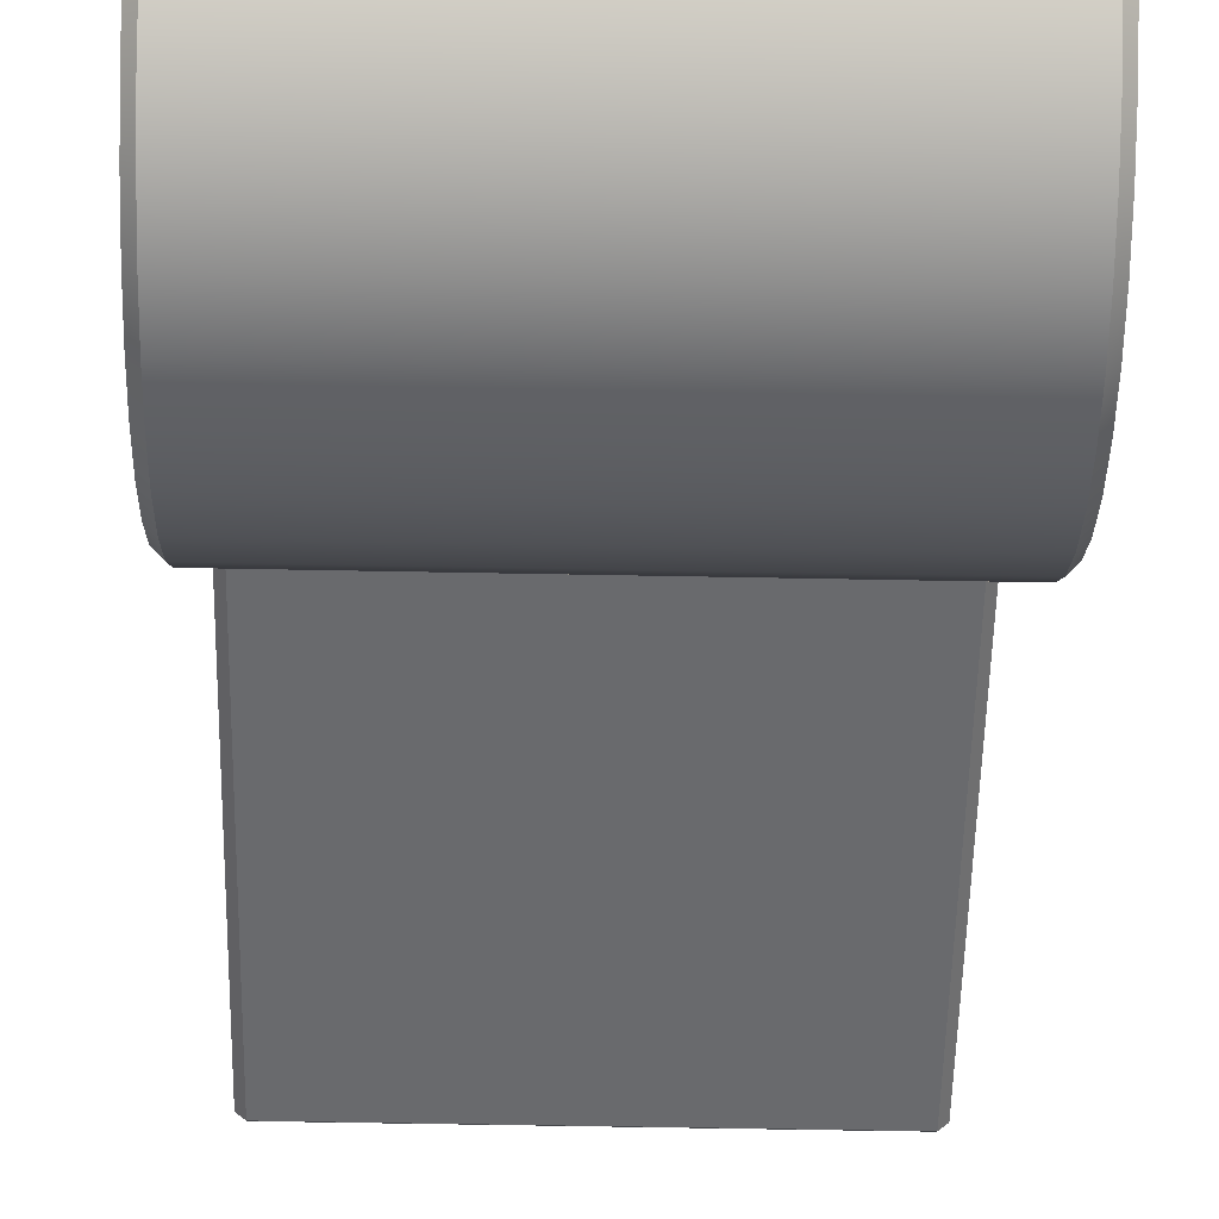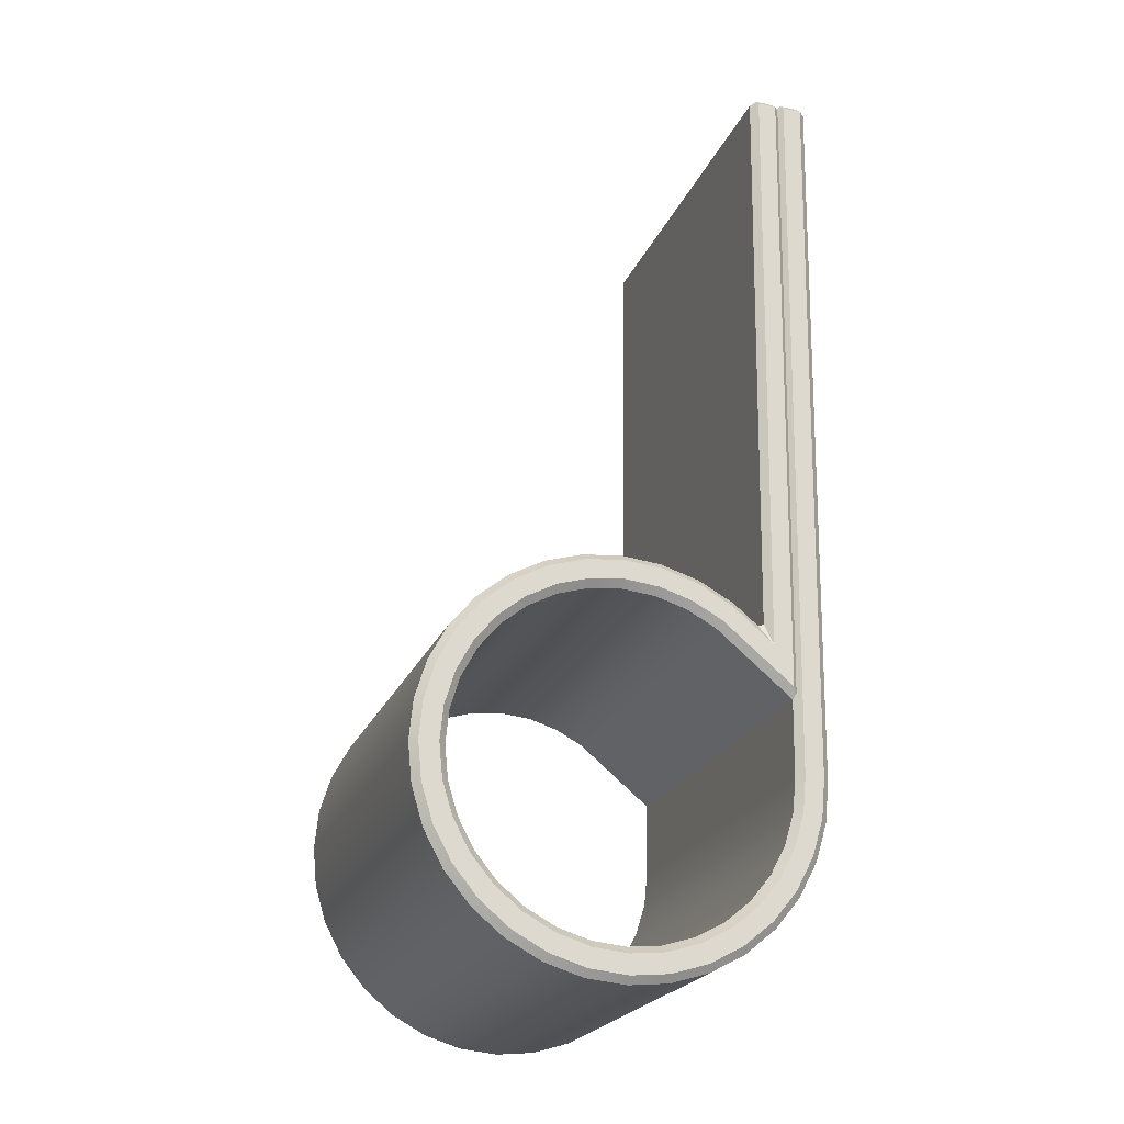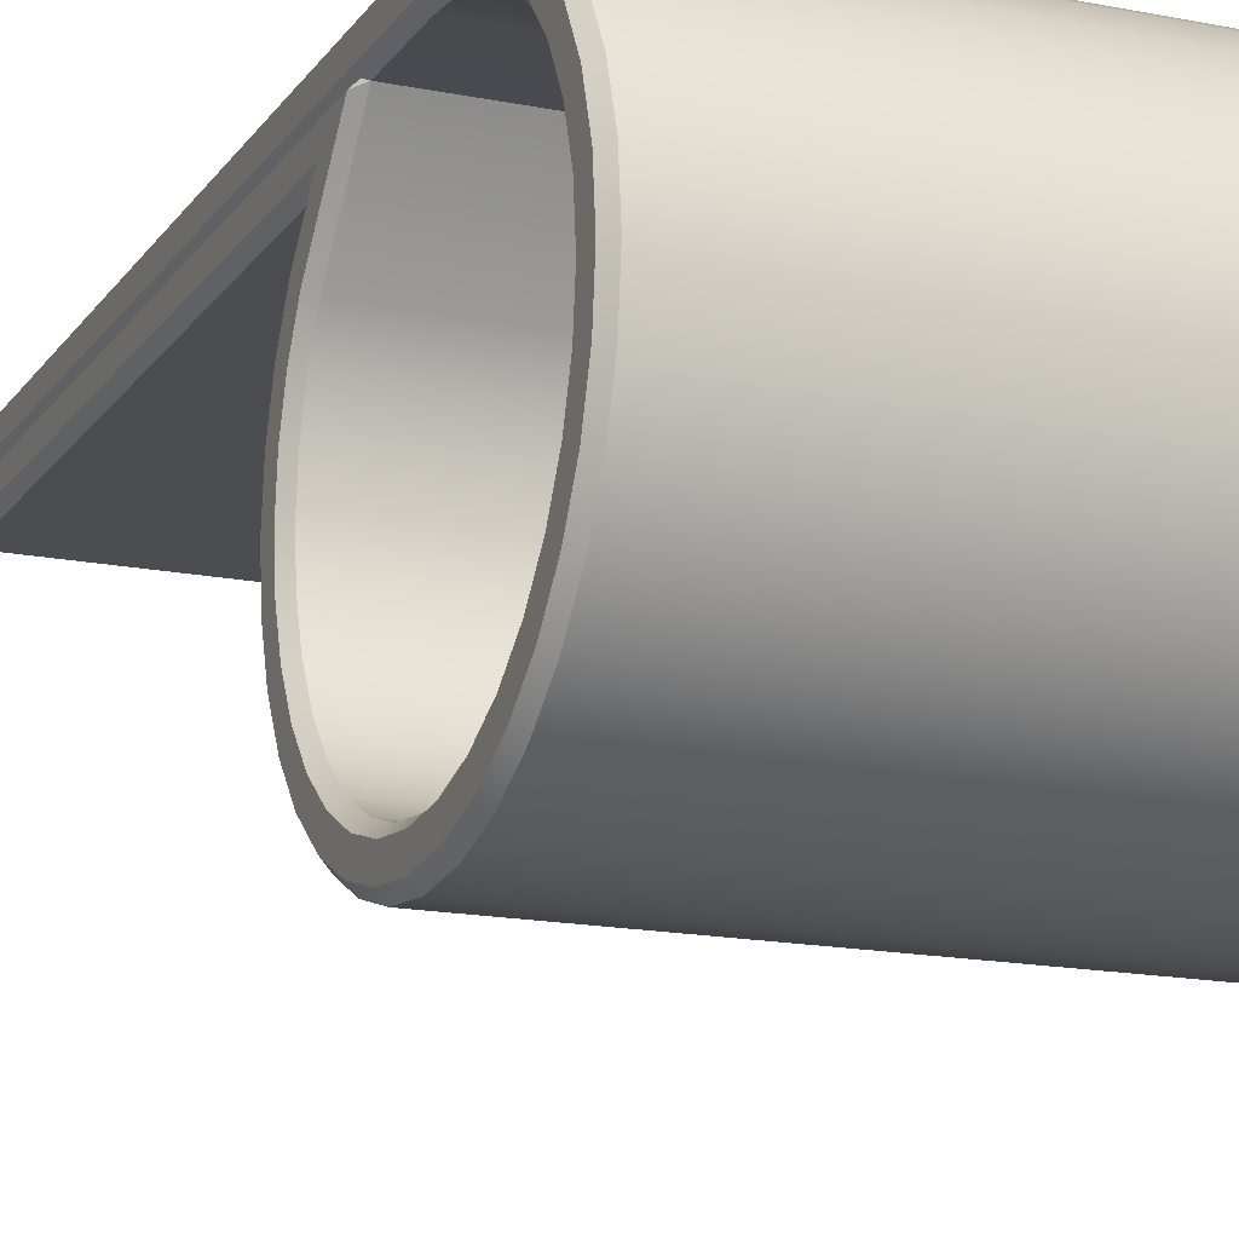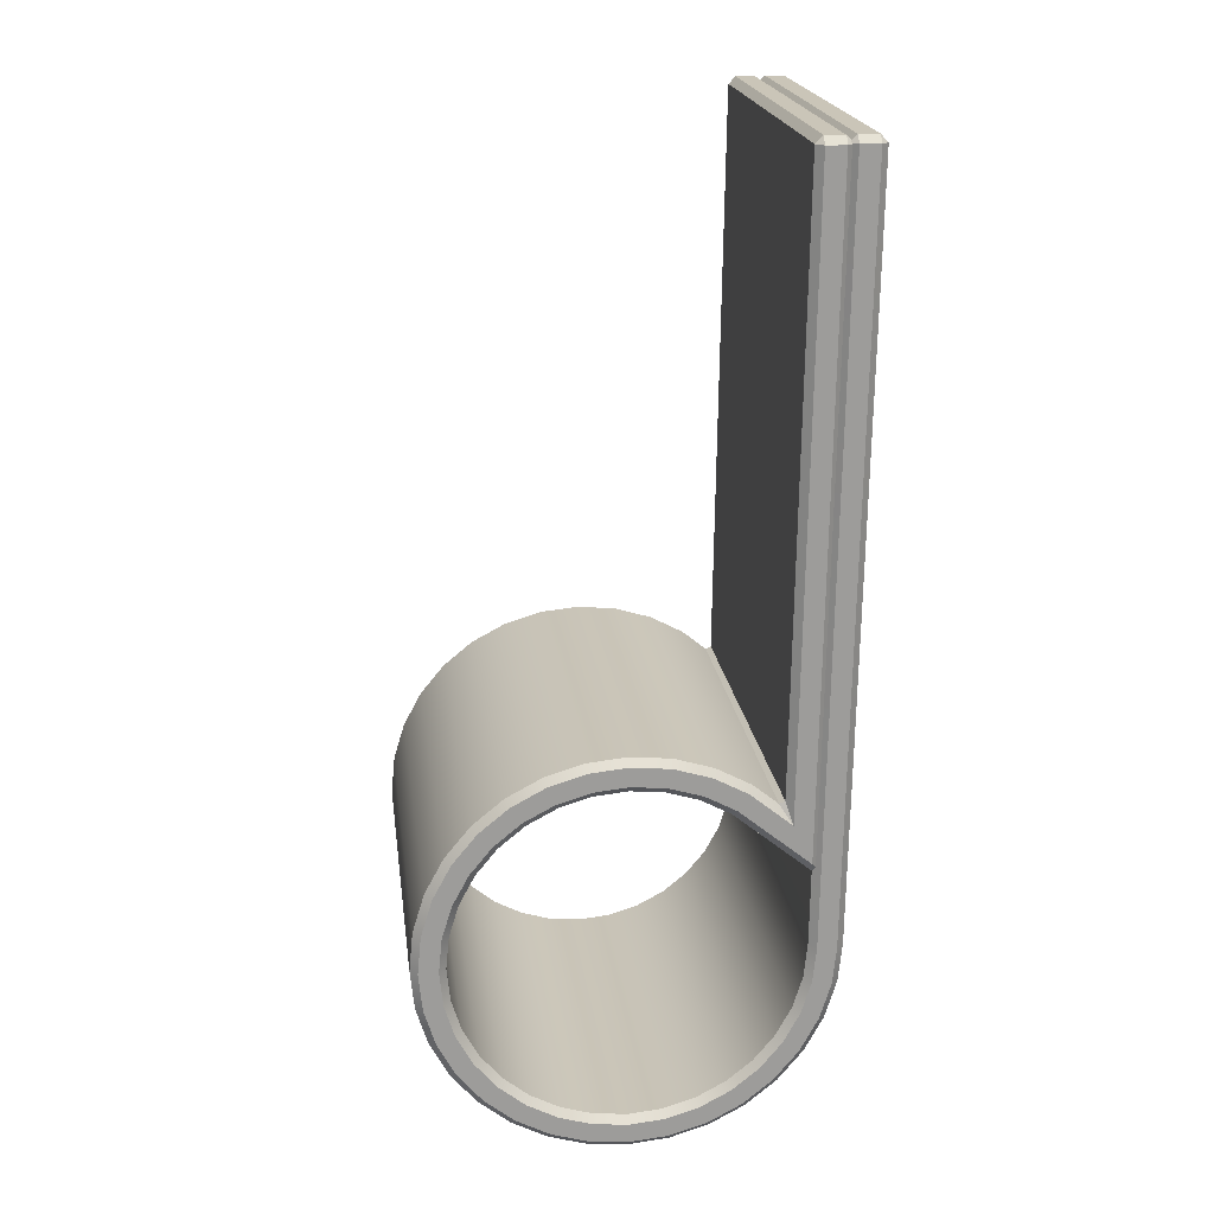
<metadata>
{"format":"obj","ext":"obj","renderer":"f3d","projection":"perspective","resolution":1024,"background":"white","views":[{"elev":-53.8,"azim":178.8,"up":"+Y"},{"elev":-22.5,"azim":71.5,"up":"+Z"},{"elev":-16.3,"azim":157.6,"up":"+Y"},{"elev":20.3,"azim":82.5,"up":"+Z"}]}
</metadata>
<code>
o Schelle_Cylinder
v 0.269 -0.04009 -0.5456
v 0.2691 -0.03994 -0.5456
v 0.2773 -0.03994 -0.5456
v 0.2774 -0.04009 -0.5456
v 0.2691 -0.04002 -0.5465
v 0.269 -0.04017 -0.5464
v 0.2774 -0.04017 -0.5464
v 0.2773 -0.04002 -0.5465
v 0.2691 -0.04027 -0.5473
v 0.269 -0.04041 -0.5472
v 0.2774 -0.04041 -0.5472
v 0.2773 -0.04027 -0.5473
v 0.2691 -0.04066 -0.548
v 0.269 -0.04078 -0.5479
v 0.2774 -0.04078 -0.5479
v 0.2773 -0.04066 -0.548
v 0.2691 -0.04118 -0.5486
v 0.269 -0.04129 -0.5485
v 0.2774 -0.04129 -0.5485
v 0.2773 -0.04118 -0.5486
v 0.2691 -0.04182 -0.5492
v 0.269 -0.04191 -0.549
v 0.2774 -0.04191 -0.549
v 0.2773 -0.04182 -0.5492
v 0.2691 -0.04256 -0.5496
v 0.269 -0.04261 -0.5494
v 0.2774 -0.04261 -0.5494
v 0.2773 -0.04256 -0.5496
v 0.2691 -0.04335 -0.5498
v 0.269 -0.04338 -0.5496
v 0.2774 -0.04338 -0.5496
v 0.2773 -0.04335 -0.5498
v 0.2691 -0.04417 -0.5499
v 0.269 -0.04417 -0.5497
v 0.2774 -0.04417 -0.5497
v 0.2773 -0.04417 -0.5499
v 0.2691 -0.045 -0.5498
v 0.269 -0.04497 -0.5496
v 0.2774 -0.04497 -0.5496
v 0.2773 -0.045 -0.5498
v 0.2691 -0.04579 -0.5496
v 0.269 -0.04573 -0.5494
v 0.2774 -0.04573 -0.5494
v 0.2773 -0.04579 -0.5496
v 0.2691 -0.04652 -0.5492
v 0.269 -0.04644 -0.549
v 0.2774 -0.04644 -0.549
v 0.2773 -0.04652 -0.5492
v 0.2691 -0.04716 -0.5486
v 0.269 -0.04706 -0.5485
v 0.2774 -0.04706 -0.5485
v 0.2773 -0.04716 -0.5486
v 0.2691 -0.04769 -0.548
v 0.269 -0.04757 -0.5479
v 0.2774 -0.04757 -0.5479
v 0.2773 -0.04769 -0.548
v 0.2691 -0.04808 -0.5473
v 0.269 -0.04794 -0.5472
v 0.2774 -0.04794 -0.5472
v 0.2773 -0.04808 -0.5473
v 0.2691 -0.04832 -0.5465
v 0.269 -0.04818 -0.5464
v 0.2774 -0.04818 -0.5464
v 0.2773 -0.04832 -0.5465
v 0.2691 -0.0484 -0.5456
v 0.269 -0.04825 -0.5456
v 0.2774 -0.04825 -0.5456
v 0.2773 -0.0484 -0.5456
v 0.2691 -0.04832 -0.5448
v 0.269 -0.04818 -0.5449
v 0.2774 -0.04818 -0.5449
v 0.2773 -0.04832 -0.5448
v 0.2691 -0.04808 -0.544
v 0.269 -0.04794 -0.5441
v 0.2774 -0.04794 -0.5441
v 0.2773 -0.04808 -0.544
v 0.2691 -0.04769 -0.5433
v 0.269 -0.04757 -0.5434
v 0.2774 -0.04757 -0.5434
v 0.2773 -0.04769 -0.5433
v 0.2691 -0.04716 -0.5427
v 0.269 -0.04706 -0.5428
v 0.2774 -0.04706 -0.5428
v 0.2773 -0.04716 -0.5427
v 0.2691 -0.04652 -0.5421
v 0.269 -0.04644 -0.5423
v 0.2774 -0.04644 -0.5423
v 0.2773 -0.04652 -0.5421
v 0.2691 -0.04579 -0.5417
v 0.269 -0.04573 -0.5419
v 0.2774 -0.04573 -0.5419
v 0.2773 -0.04579 -0.5417
v 0.2691 -0.045 -0.5415
v 0.269 -0.04497 -0.5416
v 0.2774 -0.04497 -0.5416
v 0.2773 -0.045 -0.5415
v 0.2691 -0.04417 -0.5414
v 0.269 -0.04417 -0.5416
v 0.2774 -0.04417 -0.5416
v 0.2773 -0.04417 -0.5414
v 0.2691 -0.04335 -0.5415
v 0.269 -0.04338 -0.5416
v 0.2774 -0.04338 -0.5416
v 0.2773 -0.04335 -0.5415
v 0.2691 -0.04256 -0.5417
v 0.269 -0.04261 -0.5419
v 0.2774 -0.04261 -0.5419
v 0.2773 -0.04256 -0.5417
v 0.2691 -0.04182 -0.5421
v 0.269 -0.04191 -0.5423
v 0.2774 -0.04191 -0.5423
v 0.2773 -0.04182 -0.5421
v 0.2691 -0.0413 -0.5426
v 0.2691 -0.04118 -0.5425
v 0.269 -0.04104 -0.543
v 0.2774 -0.04104 -0.543
v 0.2773 -0.04118 -0.5425
v 0.2773 -0.0413 -0.5426
v 0.269 -0.04087 -0.5302
v 0.2691 -0.04102 -0.5301
v 0.2691 -0.04087 -0.53
v 0.2774 -0.04087 -0.5302
v 0.2773 -0.04087 -0.53
v 0.2773 -0.04102 -0.5301
v 0.2691 -0.03987 -0.53
v 0.2691 -0.03972 -0.5301
v 0.269 -0.03987 -0.5301
v 0.2773 -0.03987 -0.53
v 0.2774 -0.03987 -0.5301
v 0.2773 -0.03972 -0.5301
v 0.2691 -0.04064 -0.5456
v 0.269 -0.04049 -0.5456
v 0.2774 -0.04049 -0.5456
v 0.2773 -0.04064 -0.5456
v 0.269 -0.04057 -0.5464
v 0.2691 -0.04072 -0.5463
v 0.2773 -0.04072 -0.5463
v 0.2774 -0.04057 -0.5464
v 0.269 -0.04078 -0.5471
v 0.2691 -0.04092 -0.547
v 0.2773 -0.04092 -0.547
v 0.2774 -0.04078 -0.5471
v 0.269 -0.04112 -0.5477
v 0.2691 -0.04124 -0.5476
v 0.2773 -0.04124 -0.5476
v 0.2774 -0.04112 -0.5477
v 0.269 -0.04157 -0.5482
v 0.2691 -0.04168 -0.5481
v 0.2773 -0.04168 -0.5481
v 0.2774 -0.04157 -0.5482
v 0.269 -0.04213 -0.5487
v 0.2691 -0.04222 -0.5486
v 0.2773 -0.04222 -0.5486
v 0.2774 -0.04213 -0.5487
v 0.269 -0.04277 -0.549
v 0.2691 -0.04282 -0.5489
v 0.2773 -0.04282 -0.5489
v 0.2774 -0.04277 -0.549
v 0.269 -0.04346 -0.5493
v 0.2691 -0.04349 -0.5491
v 0.2773 -0.04349 -0.5491
v 0.2774 -0.04346 -0.5493
v 0.269 -0.04417 -0.5493
v 0.2691 -0.04417 -0.5492
v 0.2773 -0.04417 -0.5492
v 0.2774 -0.04417 -0.5493
v 0.269 -0.04489 -0.5493
v 0.2691 -0.04486 -0.5491
v 0.2773 -0.04486 -0.5491
v 0.2774 -0.04489 -0.5493
v 0.269 -0.04558 -0.549
v 0.2691 -0.04552 -0.5489
v 0.2773 -0.04552 -0.5489
v 0.2774 -0.04558 -0.549
v 0.269 -0.04622 -0.5487
v 0.2691 -0.04613 -0.5486
v 0.2773 -0.04613 -0.5486
v 0.2774 -0.04622 -0.5487
v 0.269 -0.04677 -0.5482
v 0.2691 -0.04667 -0.5481
v 0.2773 -0.04667 -0.5481
v 0.2774 -0.04677 -0.5482
v 0.269 -0.04723 -0.5477
v 0.2691 -0.04711 -0.5476
v 0.2773 -0.04711 -0.5476
v 0.2774 -0.04723 -0.5477
v 0.269 -0.04757 -0.5471
v 0.2691 -0.04743 -0.547
v 0.2773 -0.04743 -0.547
v 0.2774 -0.04757 -0.5471
v 0.269 -0.04778 -0.5464
v 0.2691 -0.04763 -0.5463
v 0.2773 -0.04763 -0.5463
v 0.2774 -0.04778 -0.5464
v 0.269 -0.04785 -0.5456
v 0.2691 -0.0477 -0.5456
v 0.2773 -0.0477 -0.5456
v 0.2774 -0.04785 -0.5456
v 0.269 -0.04778 -0.5449
v 0.2691 -0.04763 -0.545
v 0.2773 -0.04763 -0.545
v 0.2774 -0.04778 -0.5449
v 0.269 -0.04757 -0.5442
v 0.2691 -0.04743 -0.5443
v 0.2773 -0.04743 -0.5443
v 0.2774 -0.04757 -0.5442
v 0.269 -0.04723 -0.5436
v 0.2691 -0.04711 -0.5437
v 0.2773 -0.04711 -0.5437
v 0.2774 -0.04723 -0.5436
v 0.269 -0.04677 -0.543
v 0.2691 -0.04667 -0.5432
v 0.2773 -0.04667 -0.5432
v 0.2774 -0.04677 -0.543
v 0.269 -0.04622 -0.5426
v 0.2691 -0.04613 -0.5427
v 0.2773 -0.04613 -0.5427
v 0.2774 -0.04622 -0.5426
v 0.269 -0.04558 -0.5423
v 0.2691 -0.04552 -0.5424
v 0.2773 -0.04552 -0.5424
v 0.2774 -0.04558 -0.5423
v 0.269 -0.04489 -0.542
v 0.2691 -0.04486 -0.5422
v 0.2773 -0.04486 -0.5422
v 0.2774 -0.04489 -0.542
v 0.269 -0.04417 -0.542
v 0.2691 -0.04417 -0.5421
v 0.2773 -0.04417 -0.5421
v 0.2774 -0.04417 -0.542
v 0.269 -0.04346 -0.542
v 0.2691 -0.04349 -0.5422
v 0.2773 -0.04349 -0.5422
v 0.2774 -0.04346 -0.542
v 0.269 -0.04277 -0.5423
v 0.2691 -0.04282 -0.5424
v 0.2773 -0.04282 -0.5424
v 0.2774 -0.04277 -0.5423
v 0.269 -0.04213 -0.5426
v 0.2691 -0.04222 -0.5427
v 0.2773 -0.04222 -0.5427
v 0.2774 -0.04213 -0.5426
v 0.269 -0.04065 -0.5438
v 0.2691 -0.0405 -0.544
v 0.2691 -0.04062 -0.544
v 0.2773 -0.04062 -0.544
v 0.2773 -0.0405 -0.544
v 0.2774 -0.04065 -0.5438
v 0.269 -0.04047 -0.5302
v 0.2691 -0.04047 -0.53
v 0.2691 -0.04032 -0.5302
v 0.2774 -0.04047 -0.5302
v 0.2773 -0.04032 -0.5302
v 0.2773 -0.04047 -0.53
v 0.2691 -0.04027 -0.53
v 0.269 -0.04027 -0.5301
v 0.2691 -0.04042 -0.5301
v 0.2773 -0.04027 -0.53
v 0.2773 -0.04042 -0.5301
v 0.2774 -0.04027 -0.5301
g Schelle_Cylinder_Metal-motor-silber#
f 130 2 126
f 10 135 6
f 10 143 139
f 14 147 143
f 22 147 18
f 22 155 151
f 30 155 26
f 34 159 30
f 34 167 163
f 42 167 38
f 42 175 171
f 50 175 46
f 50 183 179
f 58 183 54
f 58 191 187
f 66 191 62
f 66 199 195
f 70 203 199
f 78 203 74
f 78 211 207
f 86 211 82
f 90 215 86
f 90 223 219
f 98 223 94
f 102 227 98
f 106 231 102
f 106 239 235
f 115 239 110
f 115 249 243
f 127 132 256
f 131 259 257
f 140 145 141
f 148 145 144
f 152 149 148
f 156 153 152
f 160 157 156
f 164 161 160
f 168 165 164
f 172 169 168
f 176 173 172
f 180 177 176
f 184 181 180
f 188 185 184
f 192 189 188
f 196 193 192
f 200 197 196
f 204 201 200
f 204 209 205
f 212 209 208
f 212 217 213
f 220 217 216
f 224 221 220
f 228 225 224
f 232 229 228
f 236 233 232
f 240 237 236
f 245 241 240
f 251 247 244
f 140 137 136
f 3 5 2
f 129 133 4
f 11 138 142
f 12 13 9
f 11 146 15
f 16 17 13
f 15 150 19
f 17 24 21
f 23 150 154
f 21 28 25
f 23 158 27
f 28 29 25
f 31 158 162
f 29 36 33
f 31 166 35
f 33 40 37
f 35 170 39
f 40 41 37
f 39 174 43
f 44 45 41
f 47 174 178
f 48 49 45
f 47 182 51
f 52 53 49
f 51 186 55
f 56 57 53
f 59 186 190
f 60 61 57
f 59 194 63
f 64 65 61
f 67 194 198
f 68 69 65
f 67 202 71
f 72 73 69
f 71 206 75
f 76 77 73
f 79 206 210
f 80 81 77
f 79 214 83
f 81 88 85
f 87 214 218
f 88 89 85
f 87 222 91
f 92 93 89
f 91 226 95
f 96 97 93
f 95 230 99
f 100 101 97
f 103 230 234
f 104 105 101
f 107 234 238
f 108 109 105
f 107 242 111
f 112 113 109
f 116 242 248
f 117 120 114
f 116 252 122
f 123 250 121
f 125 258 128
f 136 134 131
f 4 138 7
f 8 9 5
f 113 114 115
f 116 117 118
f 119 120 121
f 122 123 124
f 125 126 127
f 128 129 130
f 243 244 245
f 246 247 248
f 249 250 251
f 252 253 254
f 255 256 257
f 258 259 260
f 2 6 1
f 3 7 8
f 9 6 5
f 8 11 12
f 13 10 9
f 12 15 16
f 17 14 13
f 20 15 19
f 21 18 17
f 24 19 23
f 21 26 22
f 24 27 28
f 29 26 25
f 32 27 31
f 33 30 29
f 32 35 36
f 33 38 34
f 36 39 40
f 41 38 37
f 40 43 44
f 45 42 41
f 48 43 47
f 49 46 45
f 52 47 51
f 49 54 50
f 52 55 56
f 57 54 53
f 60 55 59
f 57 62 58
f 64 59 63
f 65 62 61
f 68 63 67
f 65 70 66
f 68 71 72
f 69 74 70
f 72 75 76
f 77 74 73
f 80 75 79
f 77 82 78
f 80 83 84
f 85 82 81
f 84 87 88
f 89 86 85
f 88 91 92
f 89 94 90
f 96 91 95
f 97 94 93
f 96 99 100
f 101 98 97
f 104 99 103
f 101 106 102
f 104 107 108
f 105 110 106
f 108 111 112
f 113 110 109
f 118 111 116
f 114 118 117
f 114 119 115
f 117 122 124
f 121 124 123
f 126 128 130
f 126 1 127
f 130 4 3
f 132 136 131
f 133 137 138
f 139 136 135
f 142 137 141
f 143 140 139
f 142 145 146
f 143 148 144
f 146 149 150
f 147 152 148
f 154 149 153
f 151 156 152
f 154 157 158
f 159 156 155
f 162 157 161
f 163 160 159
f 162 165 166
f 163 168 164
f 166 169 170
f 171 168 167
f 170 173 174
f 175 172 171
f 178 173 177
f 179 176 175
f 178 181 182
f 179 184 180
f 182 185 186
f 187 184 183
f 190 185 189
f 187 192 188
f 194 189 193
f 195 192 191
f 194 197 198
f 199 196 195
f 198 201 202
f 203 200 199
f 202 205 206
f 207 204 203
f 210 205 209
f 207 212 208
f 210 213 214
f 211 216 212
f 218 213 217
f 219 216 215
f 218 221 222
f 219 224 220
f 222 225 226
f 227 224 223
f 226 229 230
f 231 228 227
f 234 229 233
f 235 232 231
f 238 233 237
f 235 240 236
f 238 241 242
f 243 240 239
f 248 241 246
f 245 247 246
f 243 251 244
f 248 253 252
f 251 254 253
f 255 259 258
f 256 131 257
f 260 134 133
f 121 249 119
f 122 254 123
f 256 125 127
f 258 129 128
f 1 135 132
f 130 3 2
f 10 139 135
f 10 14 143
f 14 18 147
f 22 151 147
f 22 26 155
f 30 159 155
f 34 163 159
f 34 38 167
f 42 171 167
f 42 46 175
f 50 179 175
f 50 54 183
f 58 187 183
f 58 62 191
f 66 195 191
f 66 70 199
f 70 74 203
f 78 207 203
f 78 82 211
f 86 215 211
f 90 219 215
f 90 94 223
f 98 227 223
f 102 231 227
f 106 235 231
f 106 110 239
f 115 243 239
f 115 119 249
f 127 1 132
f 131 134 259
f 140 144 145
f 148 149 145
f 152 153 149
f 156 157 153
f 160 161 157
f 164 165 161
f 168 169 165
f 172 173 169
f 176 177 173
f 180 181 177
f 184 185 181
f 188 189 185
f 192 193 189
f 196 197 193
f 200 201 197
f 204 205 201
f 204 208 209
f 212 213 209
f 212 216 217
f 220 221 217
f 224 225 221
f 228 229 225
f 232 233 229
f 236 237 233
f 240 241 237
f 245 246 241
f 251 253 247
f 140 141 137
f 3 8 5
f 129 260 133
f 11 7 138
f 12 16 13
f 11 142 146
f 16 20 17
f 15 146 150
f 17 20 24
f 23 19 150
f 21 24 28
f 23 154 158
f 28 32 29
f 31 27 158
f 29 32 36
f 31 162 166
f 33 36 40
f 35 166 170
f 40 44 41
f 39 170 174
f 44 48 45
f 47 43 174
f 48 52 49
f 47 178 182
f 52 56 53
f 51 182 186
f 56 60 57
f 59 55 186
f 60 64 61
f 59 190 194
f 64 68 65
f 67 63 194
f 68 72 69
f 67 198 202
f 72 76 73
f 71 202 206
f 76 80 77
f 79 75 206
f 80 84 81
f 79 210 214
f 81 84 88
f 87 83 214
f 88 92 89
f 87 218 222
f 92 96 93
f 91 222 226
f 96 100 97
f 95 226 230
f 100 104 101
f 103 99 230
f 104 108 105
f 107 103 234
f 108 112 109
f 107 238 242
f 112 118 113
f 116 111 242
f 117 124 120
f 116 248 252
f 123 254 250
f 125 255 258
f 136 137 134
f 4 133 138
f 8 12 9
f 2 5 6
f 3 4 7
f 9 10 6
f 8 7 11
f 13 14 10
f 12 11 15
f 17 18 14
f 20 16 15
f 21 22 18
f 24 20 19
f 21 25 26
f 24 23 27
f 29 30 26
f 32 28 27
f 33 34 30
f 32 31 35
f 33 37 38
f 36 35 39
f 41 42 38
f 40 39 43
f 45 46 42
f 48 44 43
f 49 50 46
f 52 48 47
f 49 53 54
f 52 51 55
f 57 58 54
f 60 56 55
f 57 61 62
f 64 60 59
f 65 66 62
f 68 64 63
f 65 69 70
f 68 67 71
f 69 73 74
f 72 71 75
f 77 78 74
f 80 76 75
f 77 81 82
f 80 79 83
f 85 86 82
f 84 83 87
f 89 90 86
f 88 87 91
f 89 93 94
f 96 92 91
f 97 98 94
f 96 95 99
f 101 102 98
f 104 100 99
f 101 105 106
f 104 103 107
f 105 109 110
f 108 107 111
f 113 115 110
f 118 112 111
f 114 113 118
f 114 120 119
f 117 116 122
f 121 120 124
f 126 125 128
f 126 2 1
f 130 129 4
f 132 135 136
f 133 134 137
f 139 140 136
f 142 138 137
f 143 144 140
f 142 141 145
f 143 147 148
f 146 145 149
f 147 151 152
f 154 150 149
f 151 155 156
f 154 153 157
f 159 160 156
f 162 158 157
f 163 164 160
f 162 161 165
f 163 167 168
f 166 165 169
f 171 172 168
f 170 169 173
f 175 176 172
f 178 174 173
f 179 180 176
f 178 177 181
f 179 183 184
f 182 181 185
f 187 188 184
f 190 186 185
f 187 191 192
f 194 190 189
f 195 196 192
f 194 193 197
f 199 200 196
f 198 197 201
f 203 204 200
f 202 201 205
f 207 208 204
f 210 206 205
f 207 211 212
f 210 209 213
f 211 215 216
f 218 214 213
f 219 220 216
f 218 217 221
f 219 223 224
f 222 221 225
f 227 228 224
f 226 225 229
f 231 232 228
f 234 230 229
f 235 236 232
f 238 234 233
f 235 239 240
f 238 237 241
f 243 245 240
f 248 242 241
f 245 244 247
f 243 249 251
f 248 247 253
f 251 250 254
f 255 257 259
f 256 132 131
f 260 259 134
f 121 250 249
f 122 252 254
f 256 255 125
f 258 260 129
f 1 6 135

</code>
